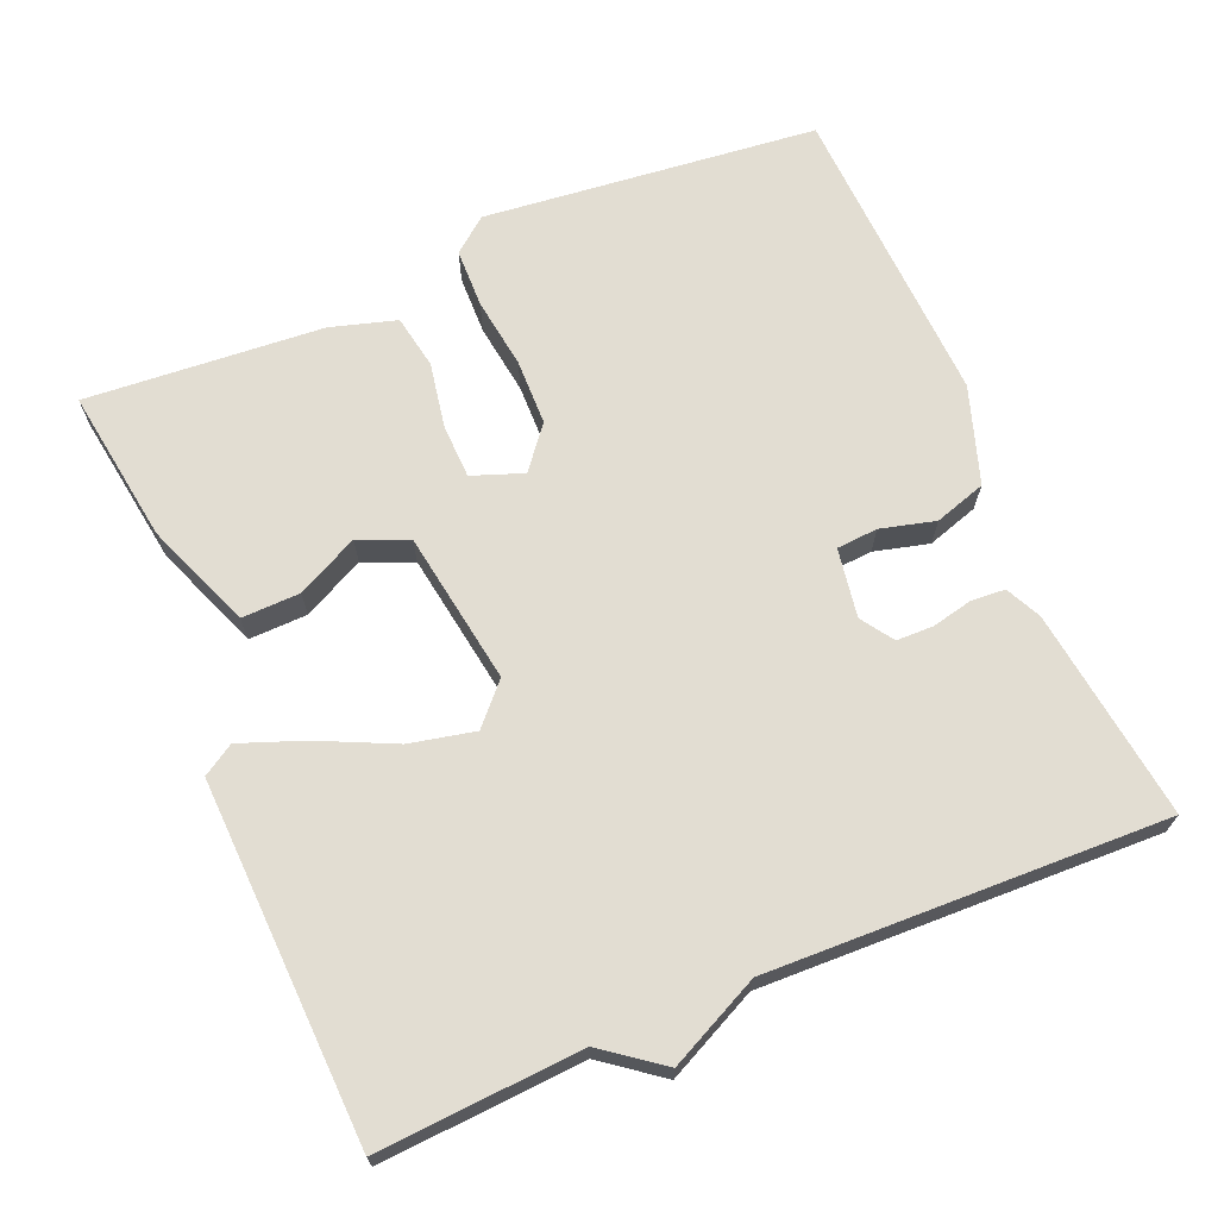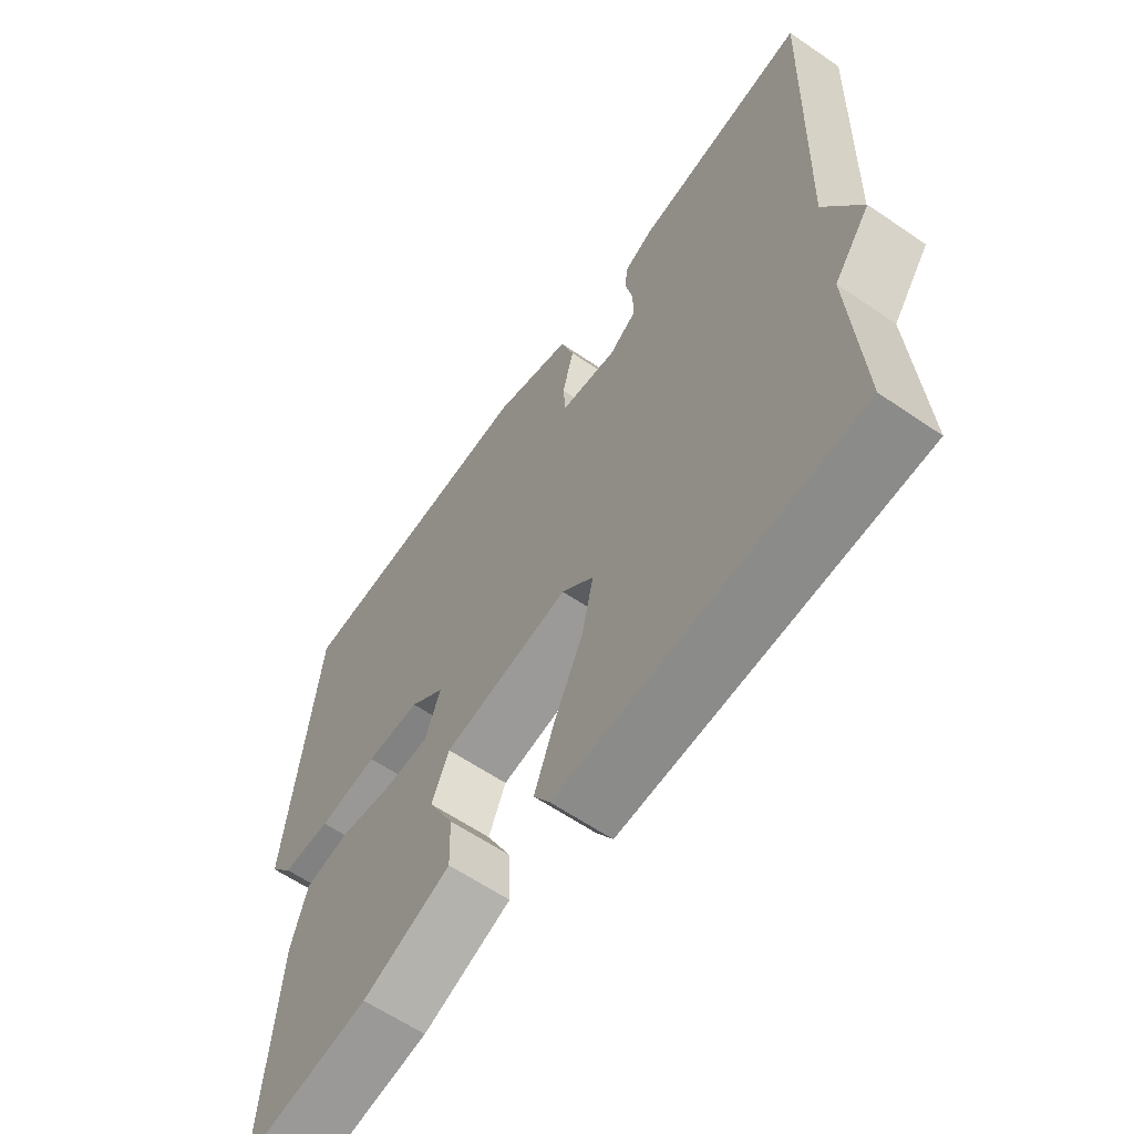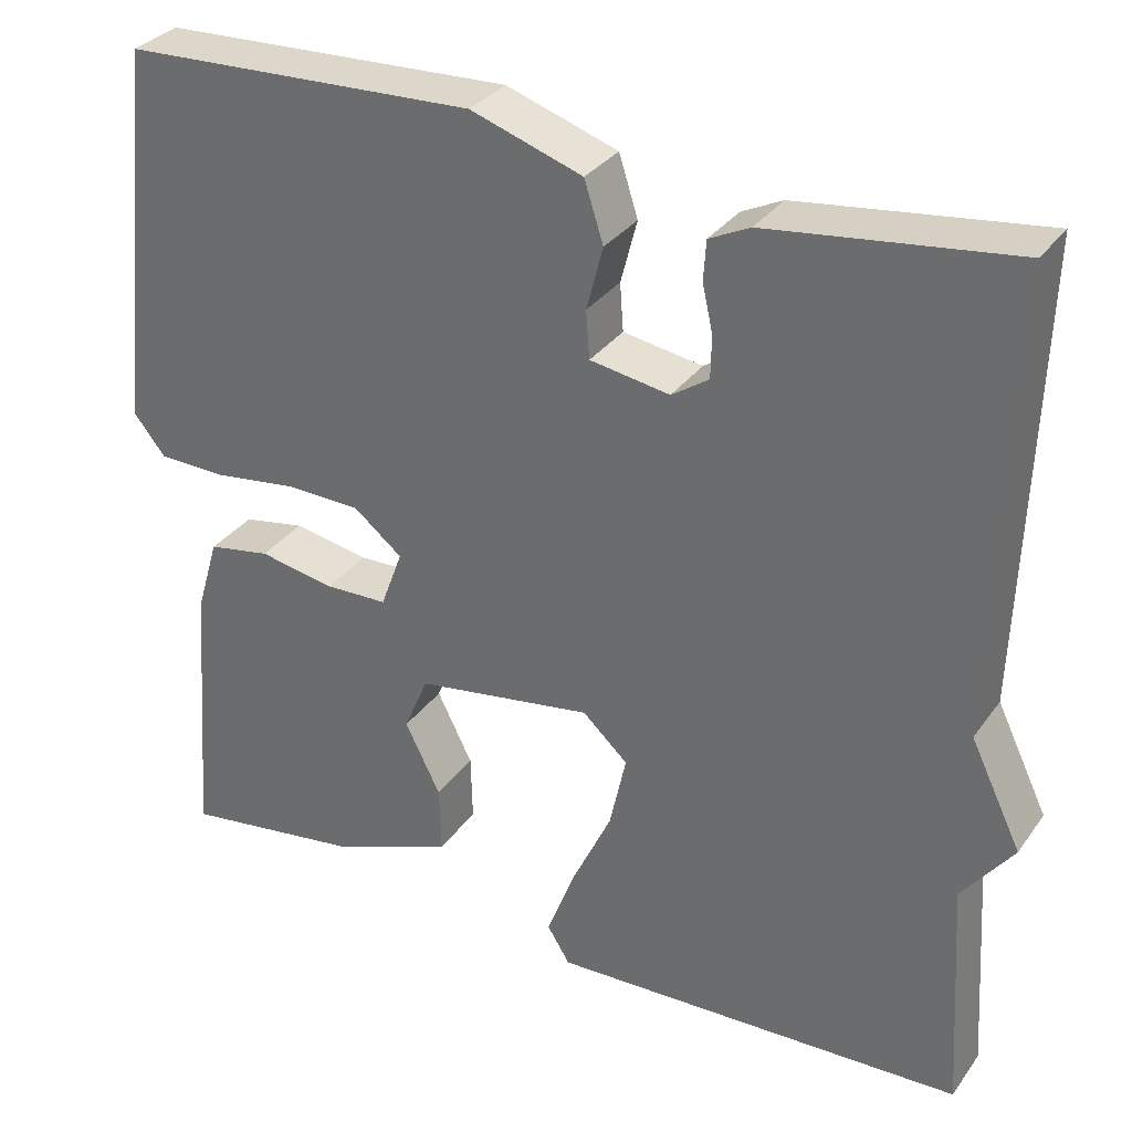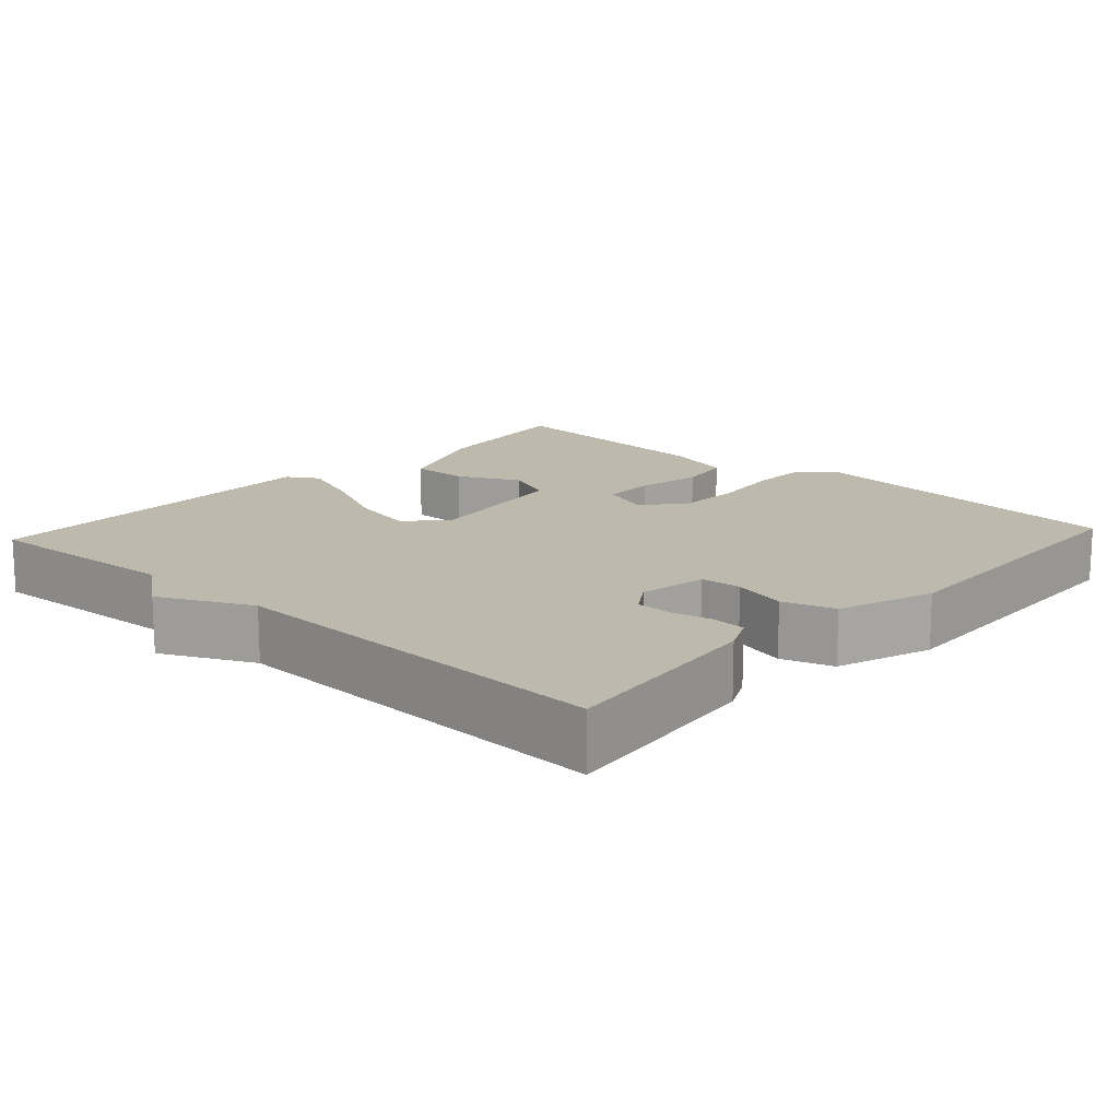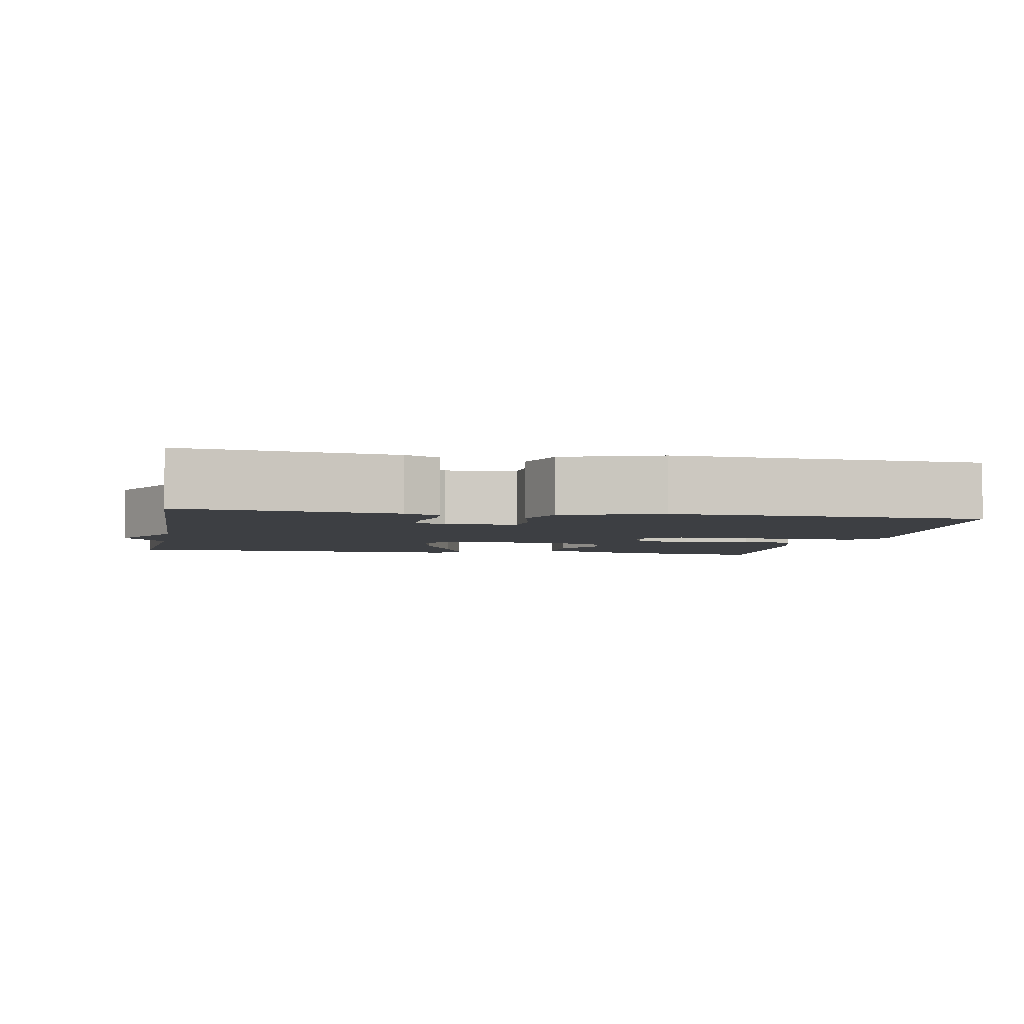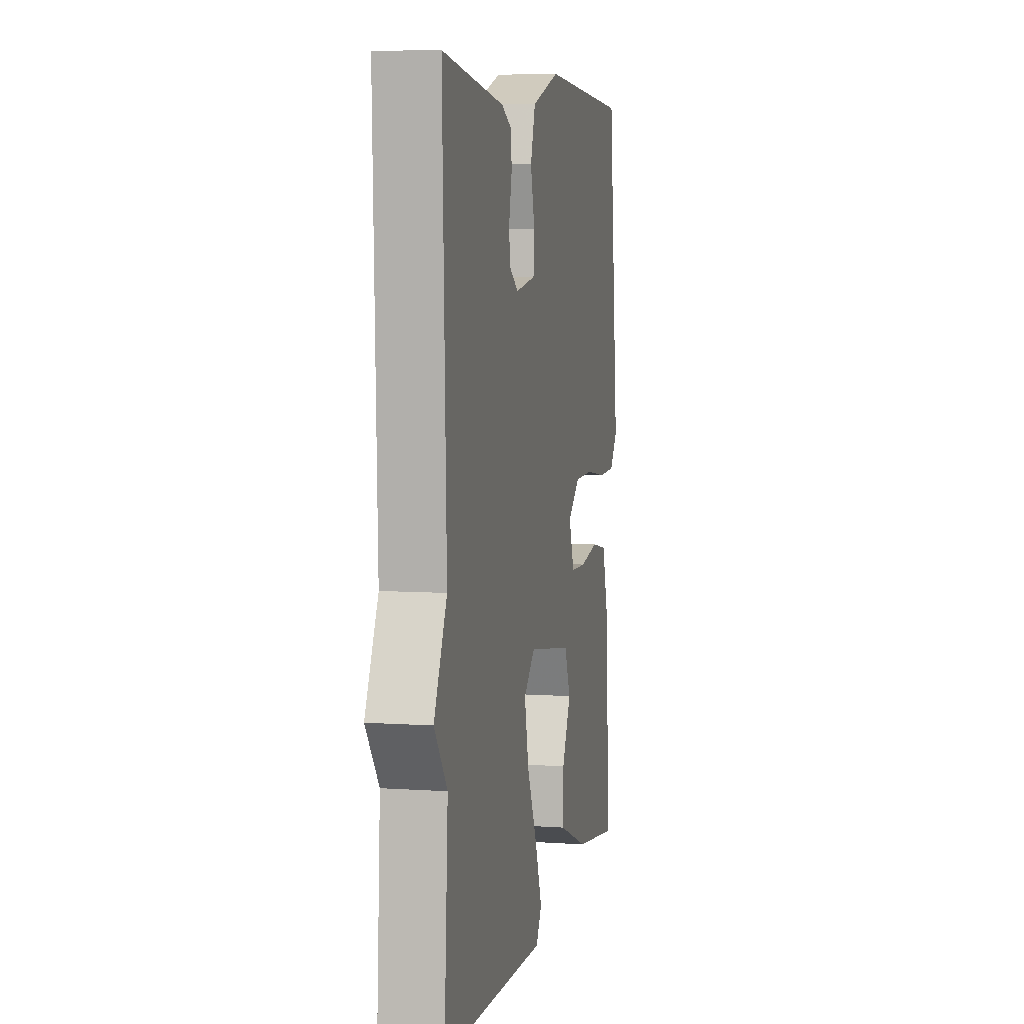
<metadata>
{"format":"obj","ext":"obj","renderer":"f3d","projection":"perspective","resolution":1024,"background":"white","views":[{"elev":68.3,"azim":-112.9,"up":"+Y"},{"elev":-61.8,"azim":-124.8,"up":"+Z"},{"elev":32.3,"azim":-150.2,"up":"+Z"},{"elev":15.0,"azim":-47.4,"up":"+Y"},{"elev":-3.8,"azim":-11.0,"up":"+Y"},{"elev":6.1,"azim":-78.3,"up":"+Z"}]}
</metadata>
<code>
v -0.5 0.07 -0.5
v -0.483 0.07 -0.229
v -0.542 0.07 -0.151
v -0.483 0.07 -0.029
v -0.5 0.07 0.5
v -0.218 0.07 0.464
v -0.171 0.07 0.441
v -0.168 0.07 0.395
v -0.18 0.07 0.341
v -0.179 0.07 0.292
v -0.136 0.07 0.263
v -0.044 0.07 0.278
v -0.04 0.07 0.333
v -0.059 0.07 0.406
v -0.037 0.07 0.475
v 0.092 0.07 0.518
v 0.5 0.07 0.5
v 0.548 0.07 0.054
v 0.511 0.07 0.008
v 0.432 0.07 0.006
v 0.337 0.07 0.019
v 0.249 0.07 0.017
v 0.193 0.07 -0.028
v 0.218 0.07 -0.096
v 0.29 0.07 -0.098
v 0.378 0.07 -0.082
v 0.45 0.07 -0.095
v 0.476 0.07 -0.183
v 0.5 0.07 -0.5
v 0.293 0.07 -0.47
v 0.15 0.07 -0.414
v 0.152 0.07 -0.336
v 0.193 0.07 -0.254
v 0.165 0.07 -0.188
v -0.04 0.07 -0.156
v -0.092 0.07 -0.204
v -0.073 0.07 -0.291
v -0.026 0.07 -0.391
v 0.006 0.07 -0.476
v -0.02 0.07 -0.518
v -0.5 0 -0.5
v -0.483 0 -0.229
v -0.542 0 -0.151
v -0.483 0 -0.029
v -0.5 0 0.5
v -0.218 0 0.464
v -0.171 0 0.441
v -0.168 0 0.395
v -0.18 0 0.341
v -0.179 0 0.292
v -0.136 0 0.263
v -0.044 0 0.278
v -0.04 0 0.333
v -0.059 0 0.406
v -0.037 0 0.475
v 0.092 0 0.518
v 0.5 0 0.5
v 0.548 0 0.054
v 0.511 0 0.008
v 0.432 0 0.006
v 0.337 0 0.019
v 0.249 0 0.017
v 0.193 0 -0.028
v 0.218 0 -0.096
v 0.29 0 -0.098
v 0.378 0 -0.082
v 0.45 0 -0.095
v 0.476 0 -0.183
v 0.5 0 -0.5
v 0.293 0 -0.47
v 0.15 0 -0.414
v 0.152 0 -0.336
v 0.193 0 -0.254
v 0.165 0 -0.188
v -0.04 0 -0.156
v -0.092 0 -0.204
v -0.073 0 -0.291
v -0.026 0 -0.391
v 0.006 0 -0.476
v -0.02 0 -0.518
f 40 1 2
f 39 40 2
f 38 39 2
f 37 38 2
f 2 3 4
f 37 2 4
f 36 37 4
f 35 36 4 5
f 34 35 5
f 31 32 33
f 30 31 33
f 29 30 33
f 28 29 33
f 27 28 33
f 26 27 33
f 25 26 33
f 24 25 33 34
f 23 24 34 5
f 19 20 21
f 18 19 21
f 17 18 21
f 16 17 21
f 15 16 21
f 14 15 21
f 13 14 21
f 12 13 21 22
f 11 12 22 23
f 7 8 9
f 6 7 9
f 5 6 9
f 5 9 10
f 5 10 11 23
f 42 41 80
f 42 80 79
f 42 79 78
f 42 78 77
f 44 43 42
f 44 42 77
f 44 77 76
f 45 44 76 75
f 45 75 74
f 73 72 71
f 73 71 70
f 73 70 69
f 73 69 68
f 73 68 67
f 73 67 66
f 73 66 65
f 74 73 65 64
f 45 74 64 63
f 61 60 59
f 61 59 58
f 61 58 57
f 61 57 56
f 61 56 55
f 61 55 54
f 61 54 53
f 62 61 53 52
f 63 62 52 51
f 49 48 47
f 49 47 46
f 49 46 45
f 50 49 45
f 63 51 50 45
f 1 41 42 2
f 2 42 43 3
f 3 43 44 4
f 4 44 45 5
f 5 45 46 6
f 6 46 47 7
f 7 47 48 8
f 8 48 49 9
f 9 49 50 10
f 10 50 51 11
f 11 51 52 12
f 12 52 53 13
f 13 53 54 14
f 14 54 55 15
f 15 55 56 16
f 16 56 57 17
f 17 57 58 18
f 18 58 59 19
f 19 59 60 20
f 20 60 61 21
f 21 61 62 22
f 22 62 63 23
f 23 63 64 24
f 24 64 65 25
f 25 65 66 26
f 26 66 67 27
f 27 67 68 28
f 28 68 69 29
f 29 69 70 30
f 30 70 71 31
f 31 71 72 32
f 32 72 73 33
f 33 73 74 34
f 34 74 75 35
f 35 75 76 36
f 36 76 77 37
f 37 77 78 38
f 38 78 79 39
f 39 79 80 40
f 40 80 41 1

</code>
